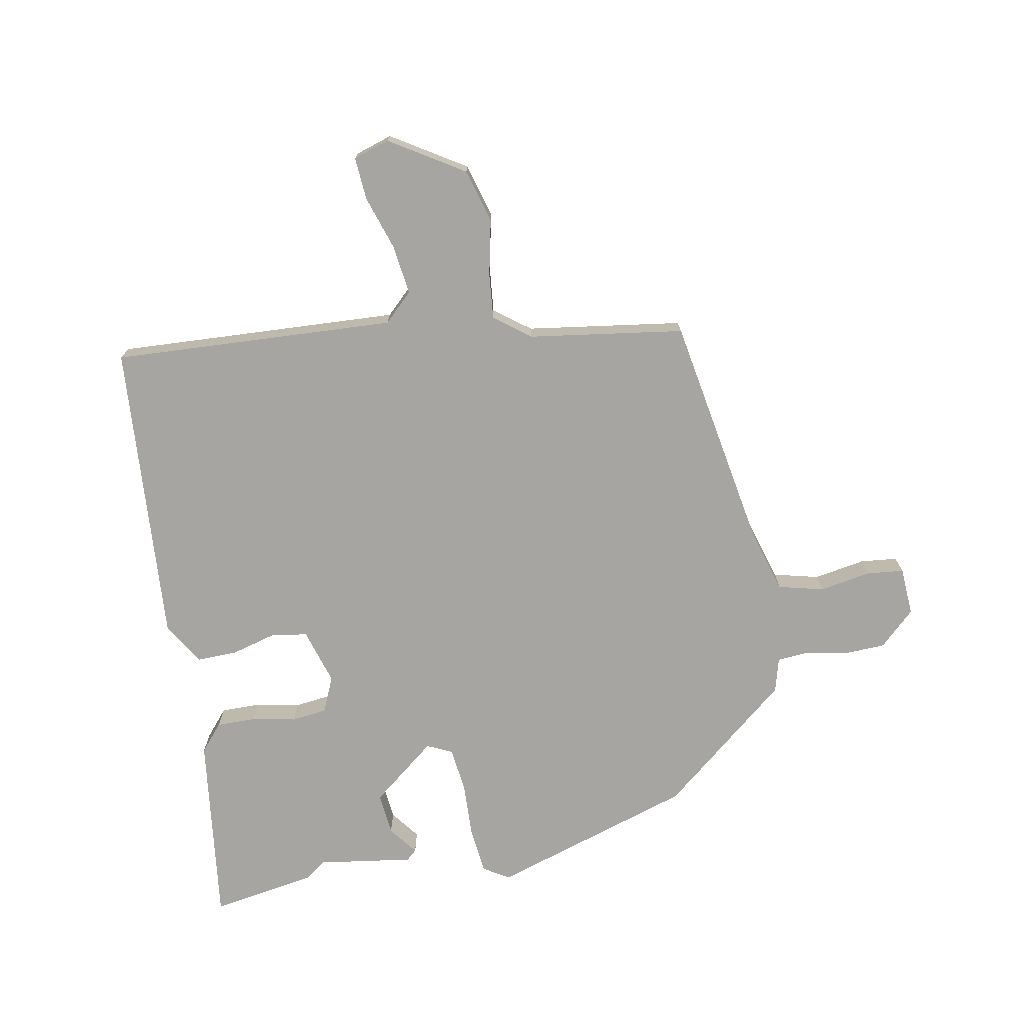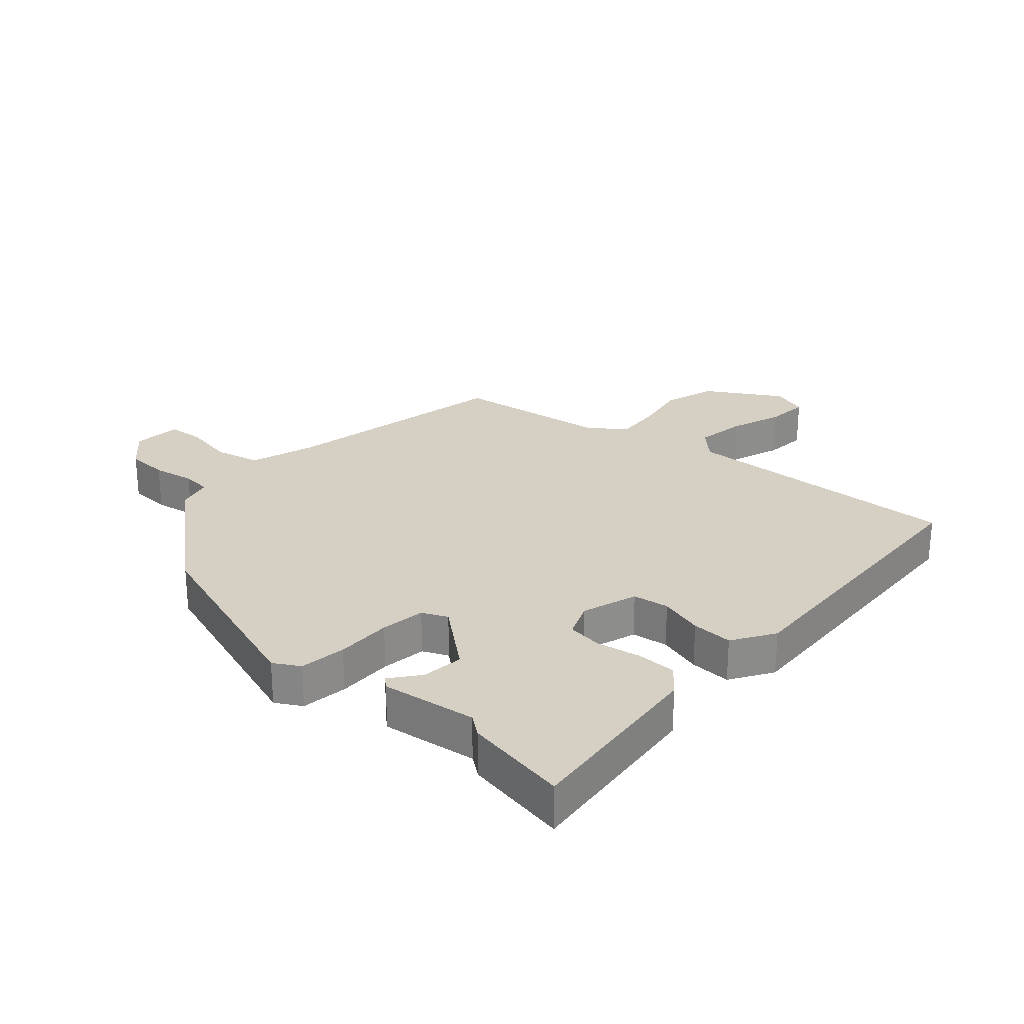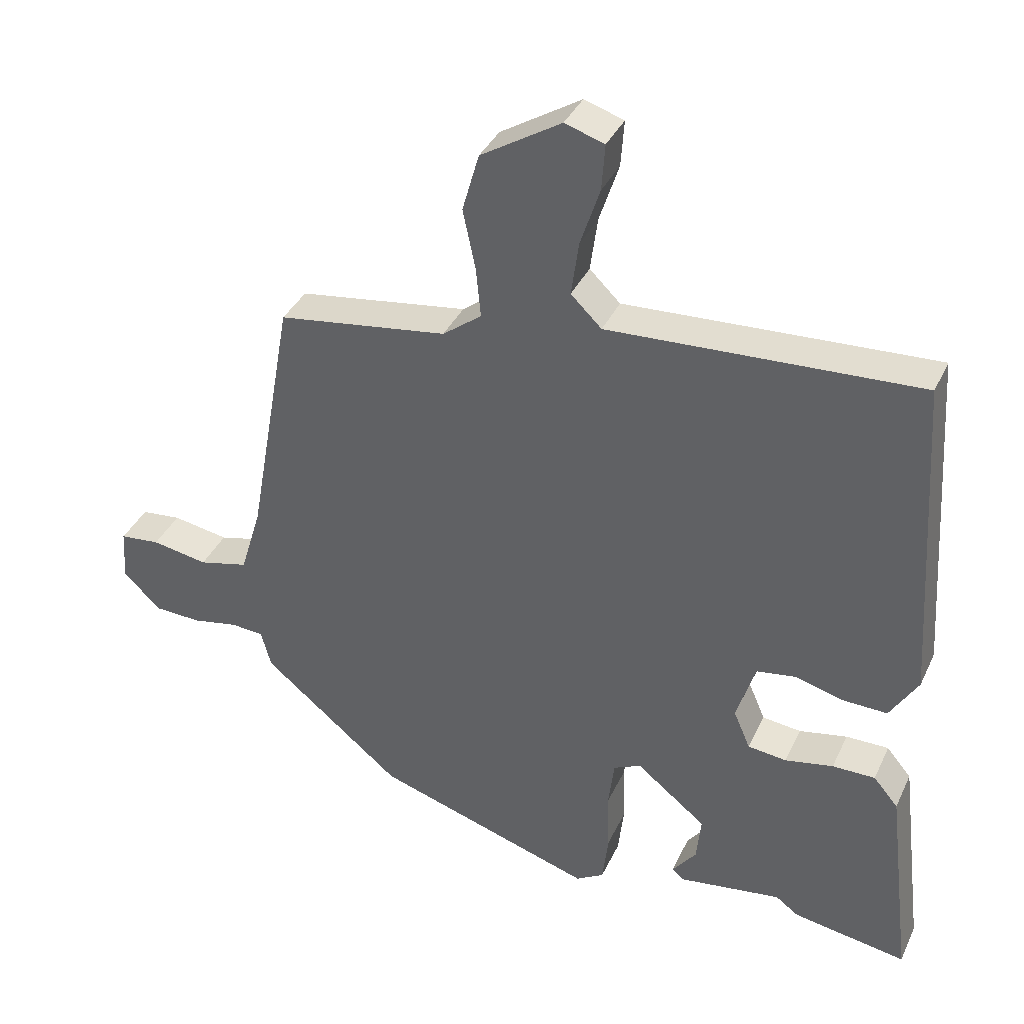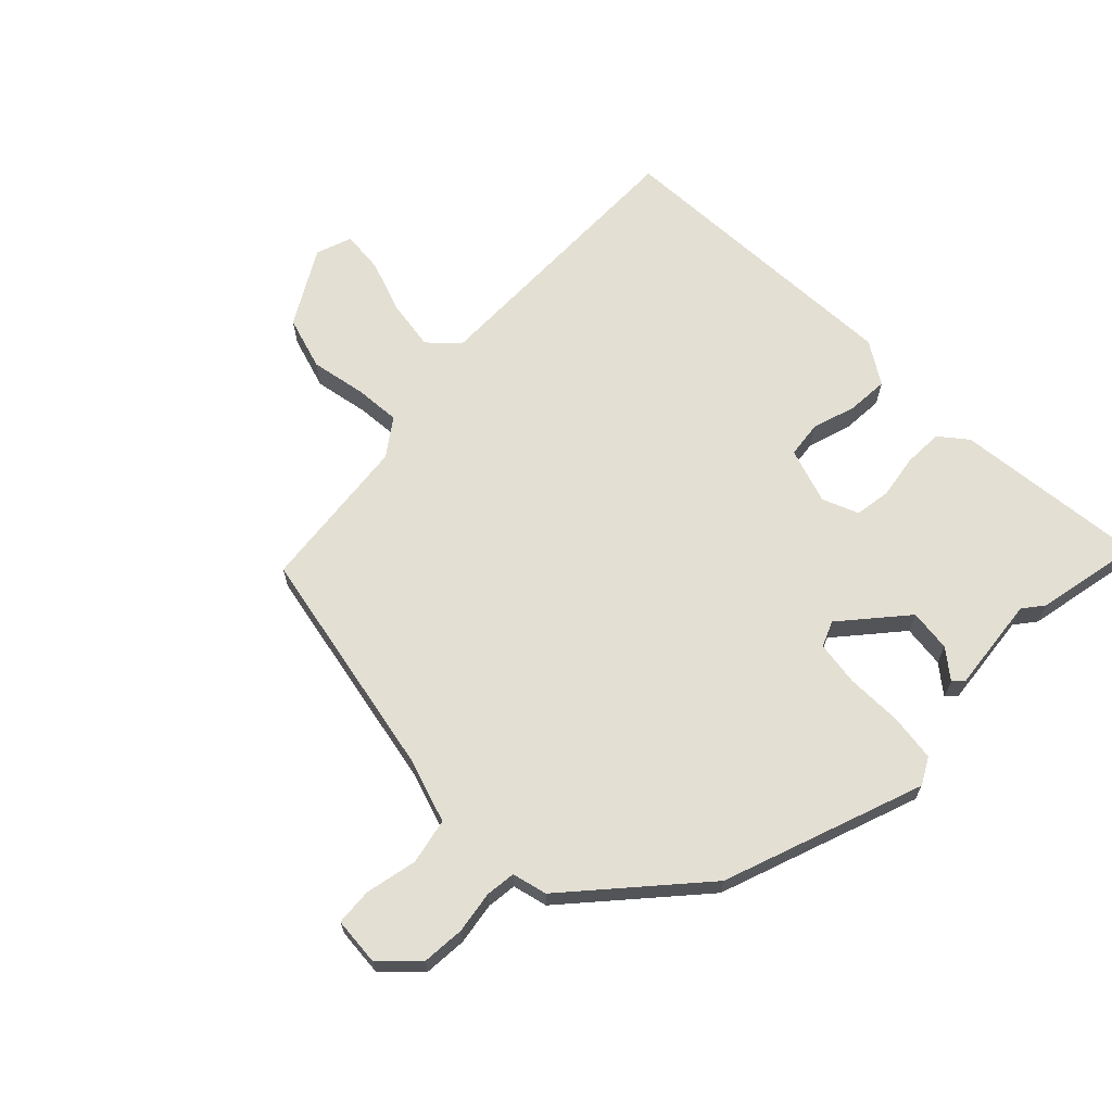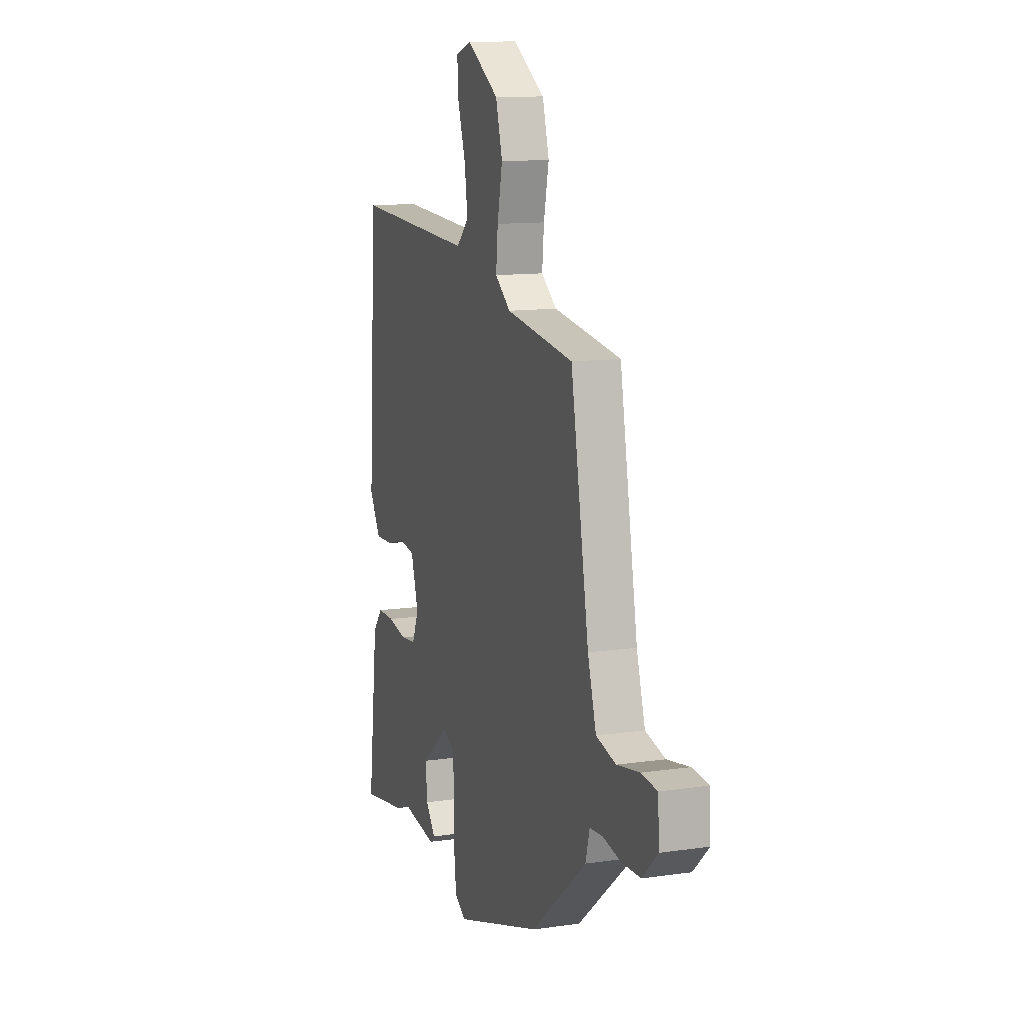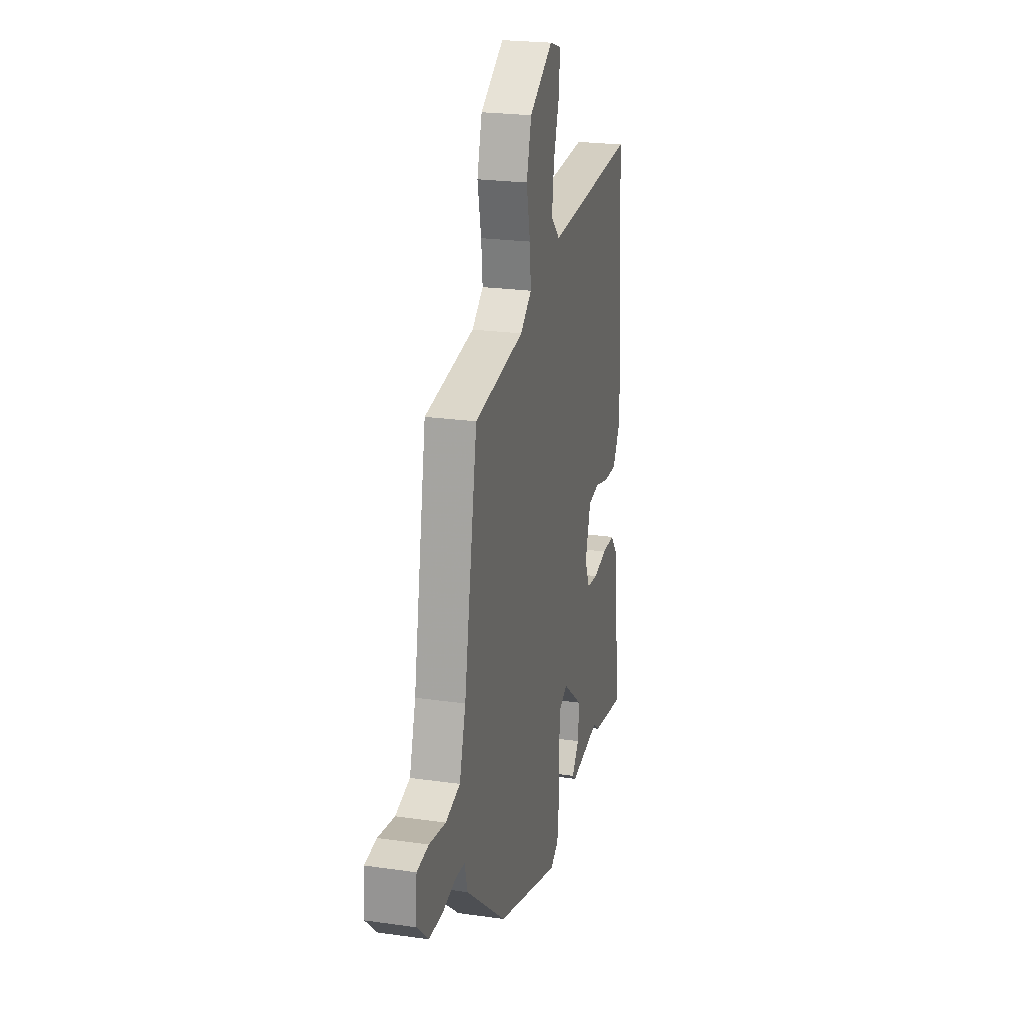
<metadata>
{"format":"obj","ext":"obj","renderer":"f3d","projection":"perspective","resolution":1024,"background":"white","views":[{"elev":-73.6,"azim":10.3,"up":"+Y"},{"elev":26.0,"azim":-137.6,"up":"+Y"},{"elev":37.2,"azim":-157.1,"up":"+Z"},{"elev":66.5,"azim":136.2,"up":"+Y"},{"elev":12.1,"azim":71.0,"up":"+Z"},{"elev":23.2,"azim":103.6,"up":"+Z"}]}
</metadata>
<code>
v -0.479 0.07 0.541
v -0.017 0.07 0.519
v 0.029 0.07 0.564
v 0.018 0.07 0.645
v -0.011 0.07 0.733
v -0.016 0.07 0.802
v 0.043 0.07 0.821
v 0.163 0.07 0.747
v 0.188 0.07 0.659
v 0.169 0.07 0.569
v 0.162 0.07 0.495
v 0.22 0.07 0.451
v 0.474 0.07 0.415
v 0.542 0.07 0.034
v 0.574 0.07 -0.072
v 0.648 0.07 -0.09
v 0.732 0.07 -0.075
v 0.792 0.07 -0.081
v 0.797 0.07 -0.16
v 0.74 0.07 -0.214
v 0.67 0.07 -0.217
v 0.602 0.07 -0.204
v 0.553 0.07 -0.208
v 0.538 0.07 -0.264
v 0.329 0.07 -0.437
v 0 0.07 -0.543
v -0.042 0.07 -0.518
v -0.051 0.07 -0.442
v -0.048 0.07 -0.351
v -0.057 0.07 -0.278
v -0.098 0.07 -0.259
v -0.203 0.07 -0.343
v -0.196 0.07 -0.412
v -0.16 0.07 -0.459
v -0.177 0.07 -0.474
v -0.332 0.07 -0.452
v -0.366 0.07 -0.477
v -0.537 0.07 -0.506
v -0.499 0.07 -0.195
v -0.462 0.07 -0.151
v -0.398 0.07 -0.151
v -0.326 0.07 -0.165
v -0.268 0.07 -0.158
v -0.243 0.07 -0.1
v -0.271 0.07 -0.009
v -0.33 0.07 0
v -0.402 0.07 -0.02
v -0.469 0.07 -0.022
v -0.511 0.07 0.047
v -0.479 0 0.541
v -0.017 0 0.519
v 0.029 0 0.564
v 0.018 0 0.645
v -0.011 0 0.733
v -0.016 0 0.802
v 0.043 0 0.821
v 0.163 0 0.747
v 0.188 0 0.659
v 0.169 0 0.569
v 0.162 0 0.495
v 0.22 0 0.451
v 0.474 0 0.415
v 0.542 0 0.034
v 0.574 0 -0.072
v 0.648 0 -0.09
v 0.732 0 -0.075
v 0.792 0 -0.081
v 0.797 0 -0.16
v 0.74 0 -0.214
v 0.67 0 -0.217
v 0.602 0 -0.204
v 0.553 0 -0.208
v 0.538 0 -0.264
v 0.329 0 -0.437
v 0 0 -0.543
v -0.042 0 -0.518
v -0.051 0 -0.442
v -0.048 0 -0.351
v -0.057 0 -0.278
v -0.098 0 -0.259
v -0.203 0 -0.343
v -0.196 0 -0.412
v -0.16 0 -0.459
v -0.177 0 -0.474
v -0.332 0 -0.452
v -0.366 0 -0.477
v -0.537 0 -0.506
v -0.499 0 -0.195
v -0.462 0 -0.151
v -0.398 0 -0.151
v -0.326 0 -0.165
v -0.268 0 -0.158
v -0.243 0 -0.1
v -0.271 0 -0.009
v -0.33 0 0
v -0.402 0 -0.02
v -0.469 0 -0.022
v -0.511 0 0.047
f 49 1 2
f 48 49 2
f 47 48 2
f 46 47 2
f 45 46 2 3
f 44 45 3
f 40 41 42
f 39 40 42
f 38 39 42
f 37 38 42
f 36 37 42
f 36 42 43
f 33 34 35 36
f 36 43 44
f 33 36 44
f 32 33 44
f 27 28 29
f 26 27 29
f 25 26 29
f 24 25 29
f 23 24 29
f 23 29 30
f 20 21 22
f 19 20 22
f 18 19 22
f 17 18 22
f 16 17 22
f 15 16 22 23
f 23 30 31
f 15 23 31
f 14 15 31
f 8 9 10
f 7 8 10
f 6 7 10
f 5 6 10
f 4 5 10
f 3 4 10 11
f 3 11 12
f 44 3 12
f 32 44 12
f 31 32 12
f 12 13 14 31
f 51 50 98
f 51 98 97
f 51 97 96
f 51 96 95
f 52 51 95 94
f 52 94 93
f 91 90 89
f 91 89 88
f 91 88 87
f 91 87 86
f 91 86 85
f 92 91 85
f 85 84 83 82
f 93 92 85
f 93 85 82
f 93 82 81
f 78 77 76
f 78 76 75
f 78 75 74
f 78 74 73
f 78 73 72
f 79 78 72
f 71 70 69
f 71 69 68
f 71 68 67
f 71 67 66
f 71 66 65
f 72 71 65 64
f 80 79 72
f 80 72 64
f 80 64 63
f 59 58 57
f 59 57 56
f 59 56 55
f 59 55 54
f 59 54 53
f 60 59 53 52
f 61 60 52
f 61 52 93
f 61 93 81
f 61 81 80
f 80 63 62 61
f 1 50 51 2
f 2 51 52 3
f 3 52 53 4
f 4 53 54 5
f 5 54 55 6
f 6 55 56 7
f 7 56 57 8
f 8 57 58 9
f 9 58 59 10
f 10 59 60 11
f 11 60 61 12
f 12 61 62 13
f 13 62 63 14
f 14 63 64 15
f 15 64 65 16
f 16 65 66 17
f 17 66 67 18
f 18 67 68 19
f 19 68 69 20
f 20 69 70 21
f 21 70 71 22
f 22 71 72 23
f 23 72 73 24
f 24 73 74 25
f 25 74 75 26
f 26 75 76 27
f 27 76 77 28
f 28 77 78 29
f 29 78 79 30
f 30 79 80 31
f 31 80 81 32
f 32 81 82 33
f 33 82 83 34
f 34 83 84 35
f 35 84 85 36
f 36 85 86 37
f 37 86 87 38
f 38 87 88 39
f 39 88 89 40
f 40 89 90 41
f 41 90 91 42
f 42 91 92 43
f 43 92 93 44
f 44 93 94 45
f 45 94 95 46
f 46 95 96 47
f 47 96 97 48
f 48 97 98 49
f 49 98 50 1

</code>
